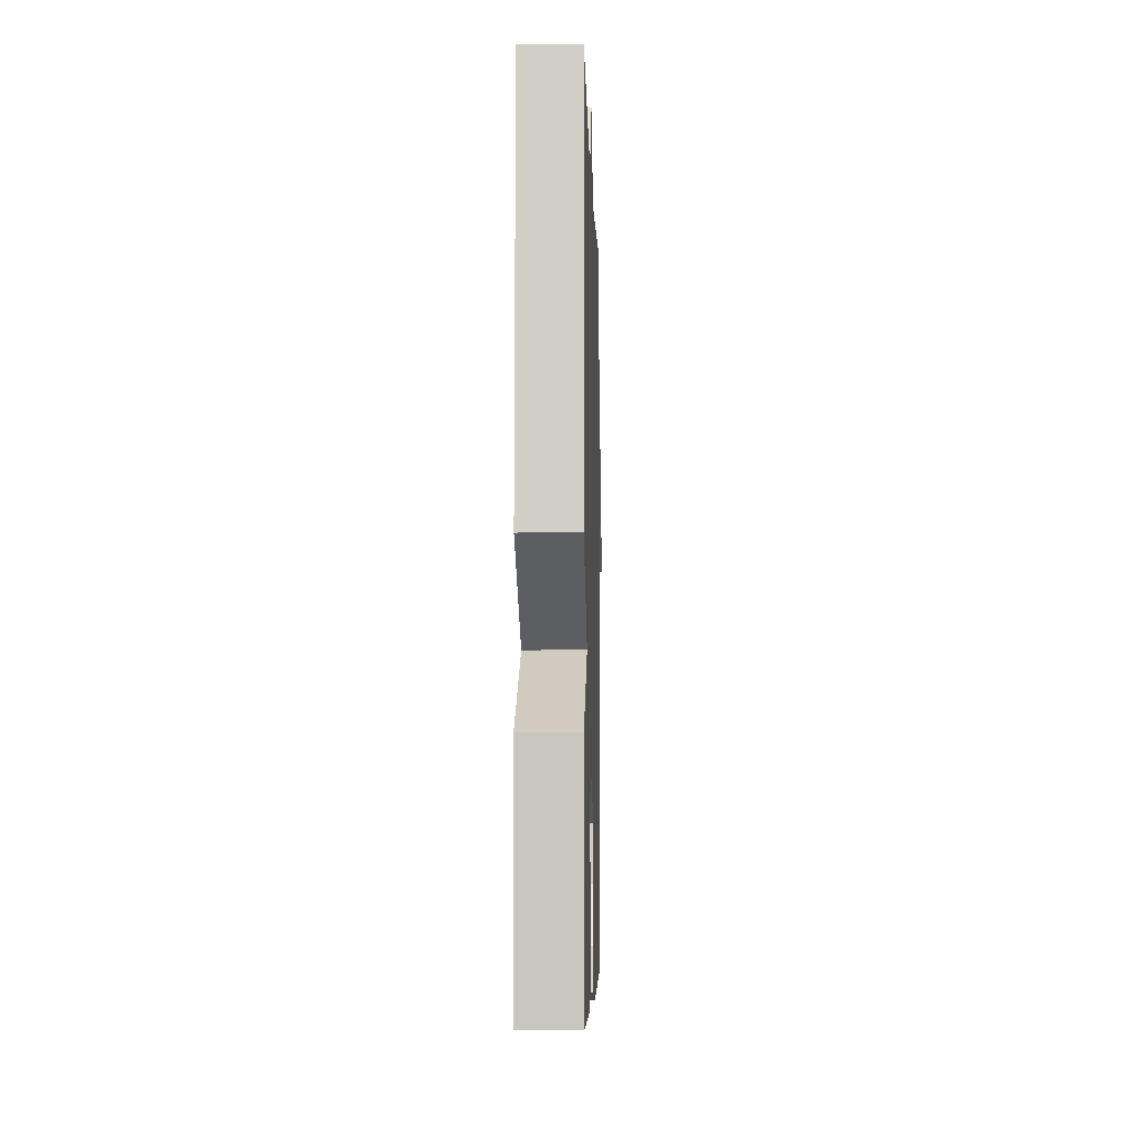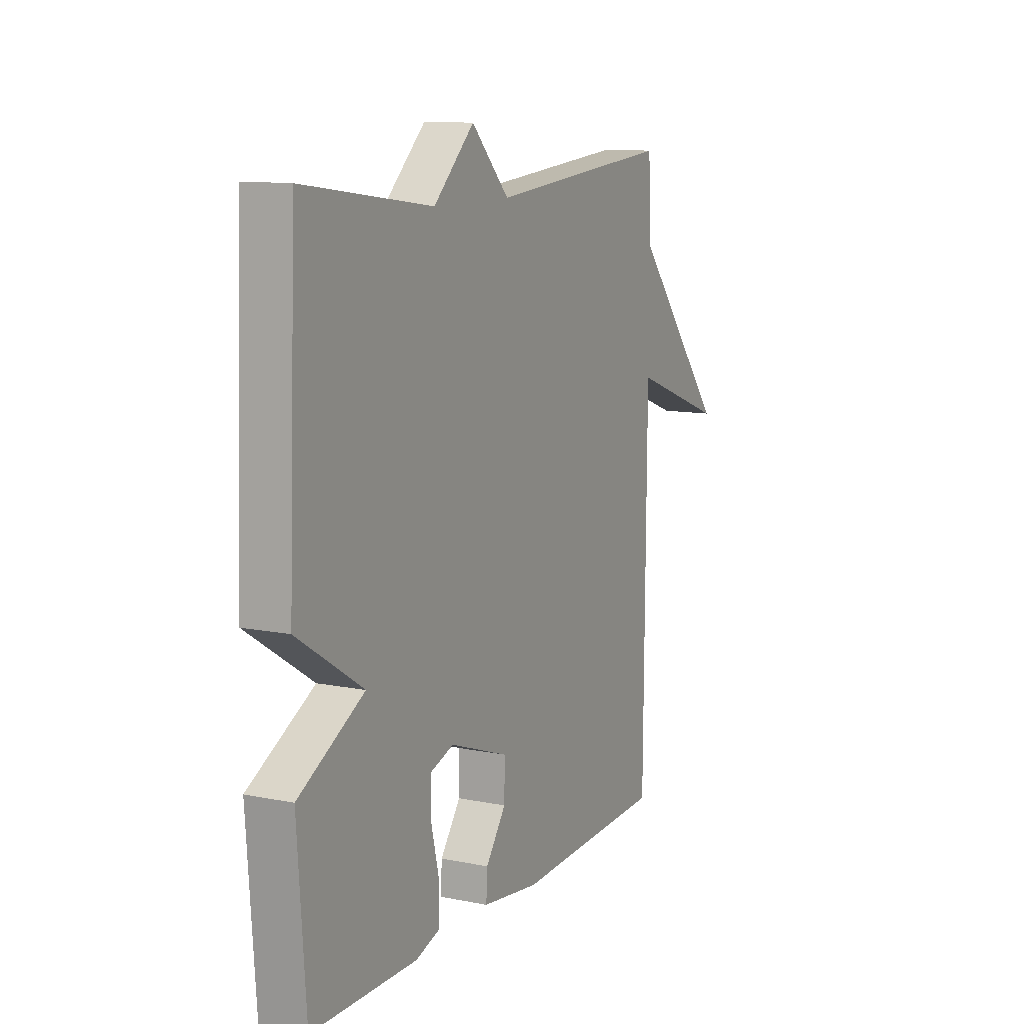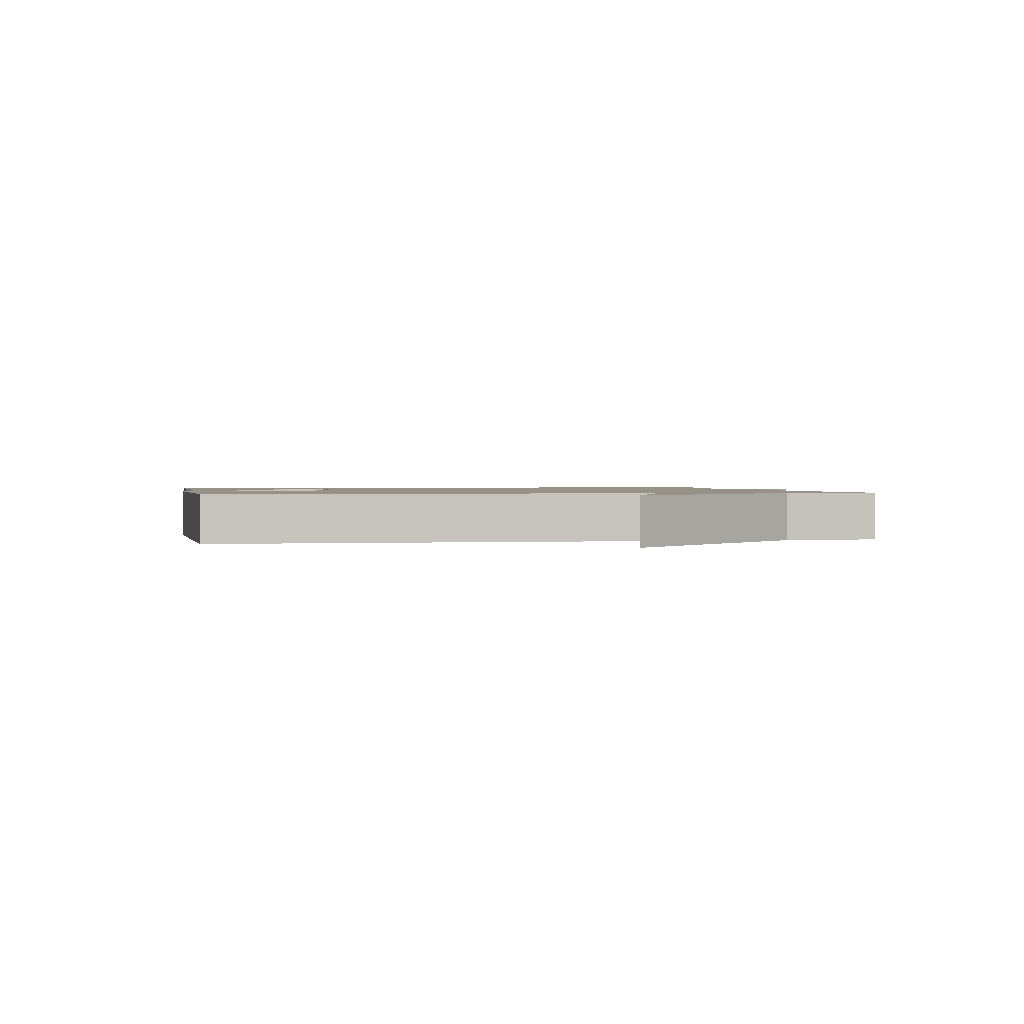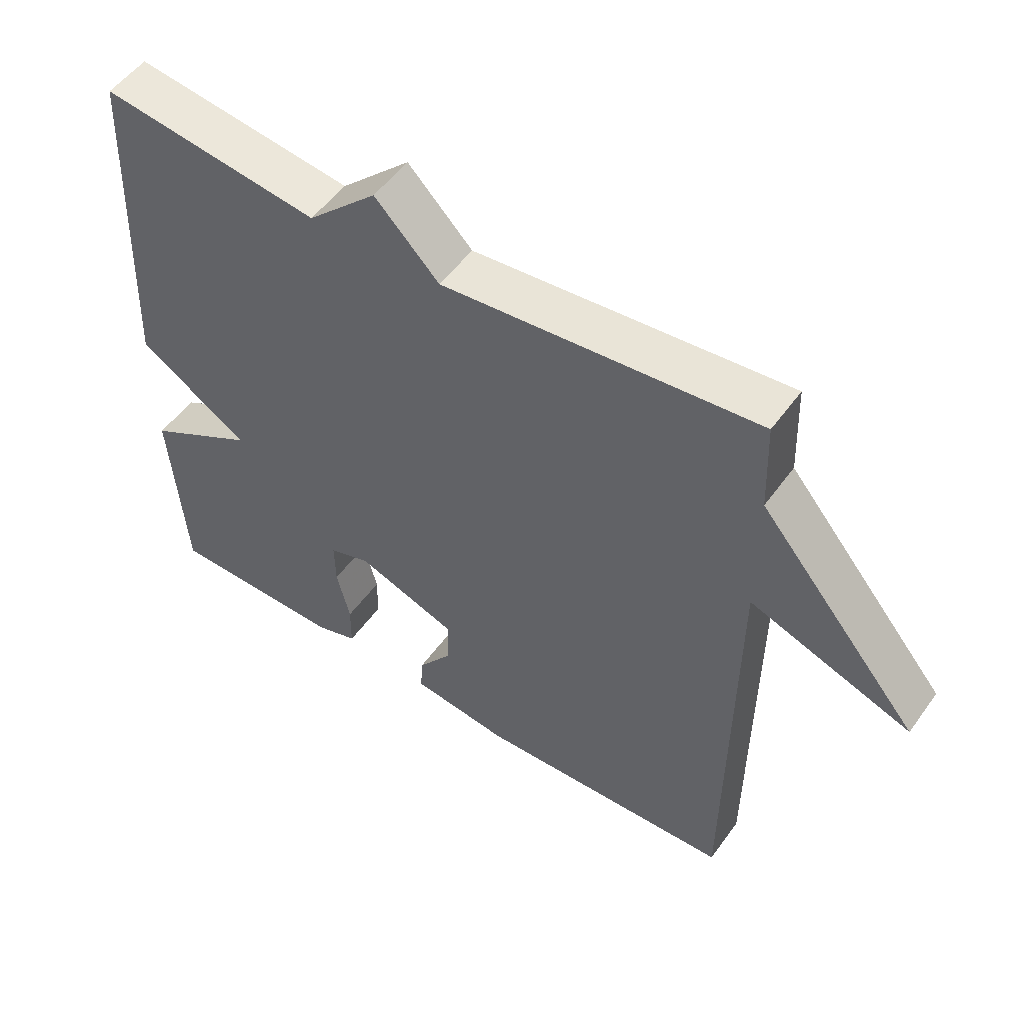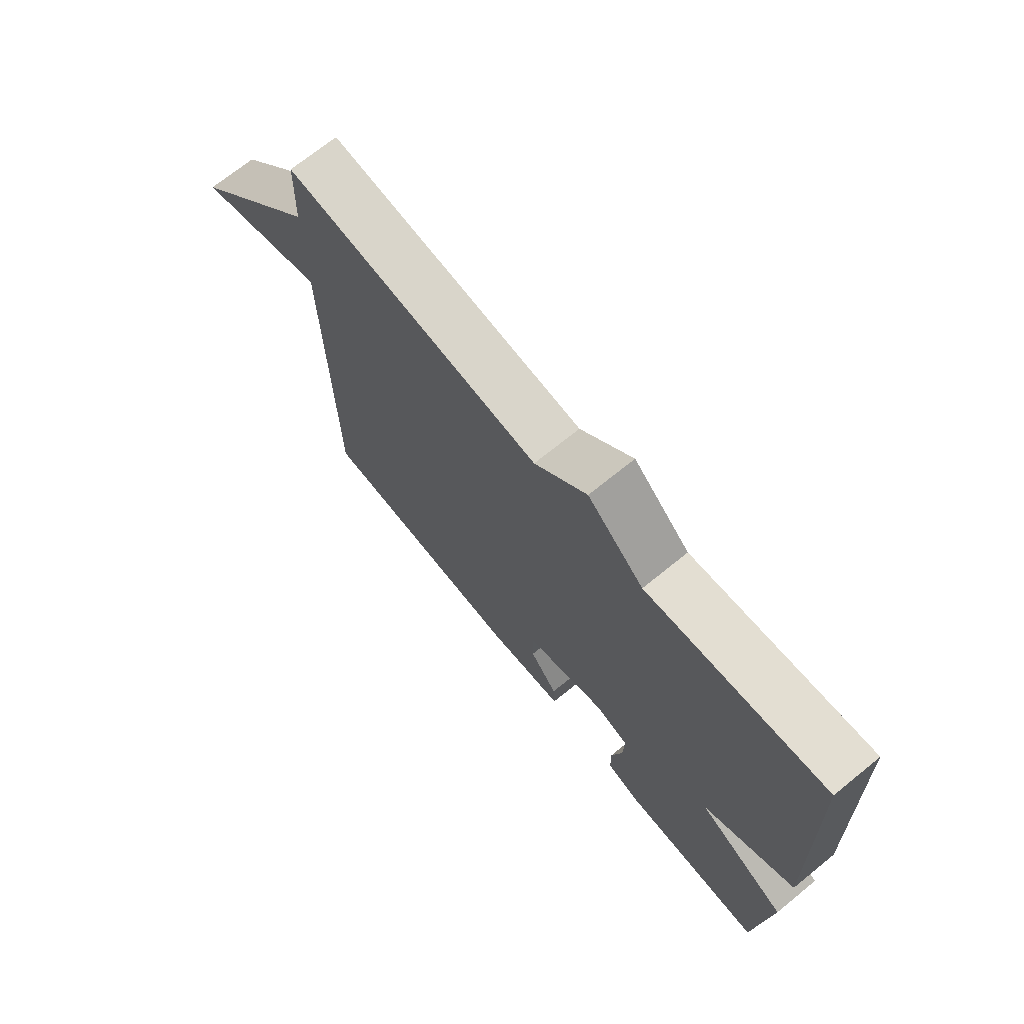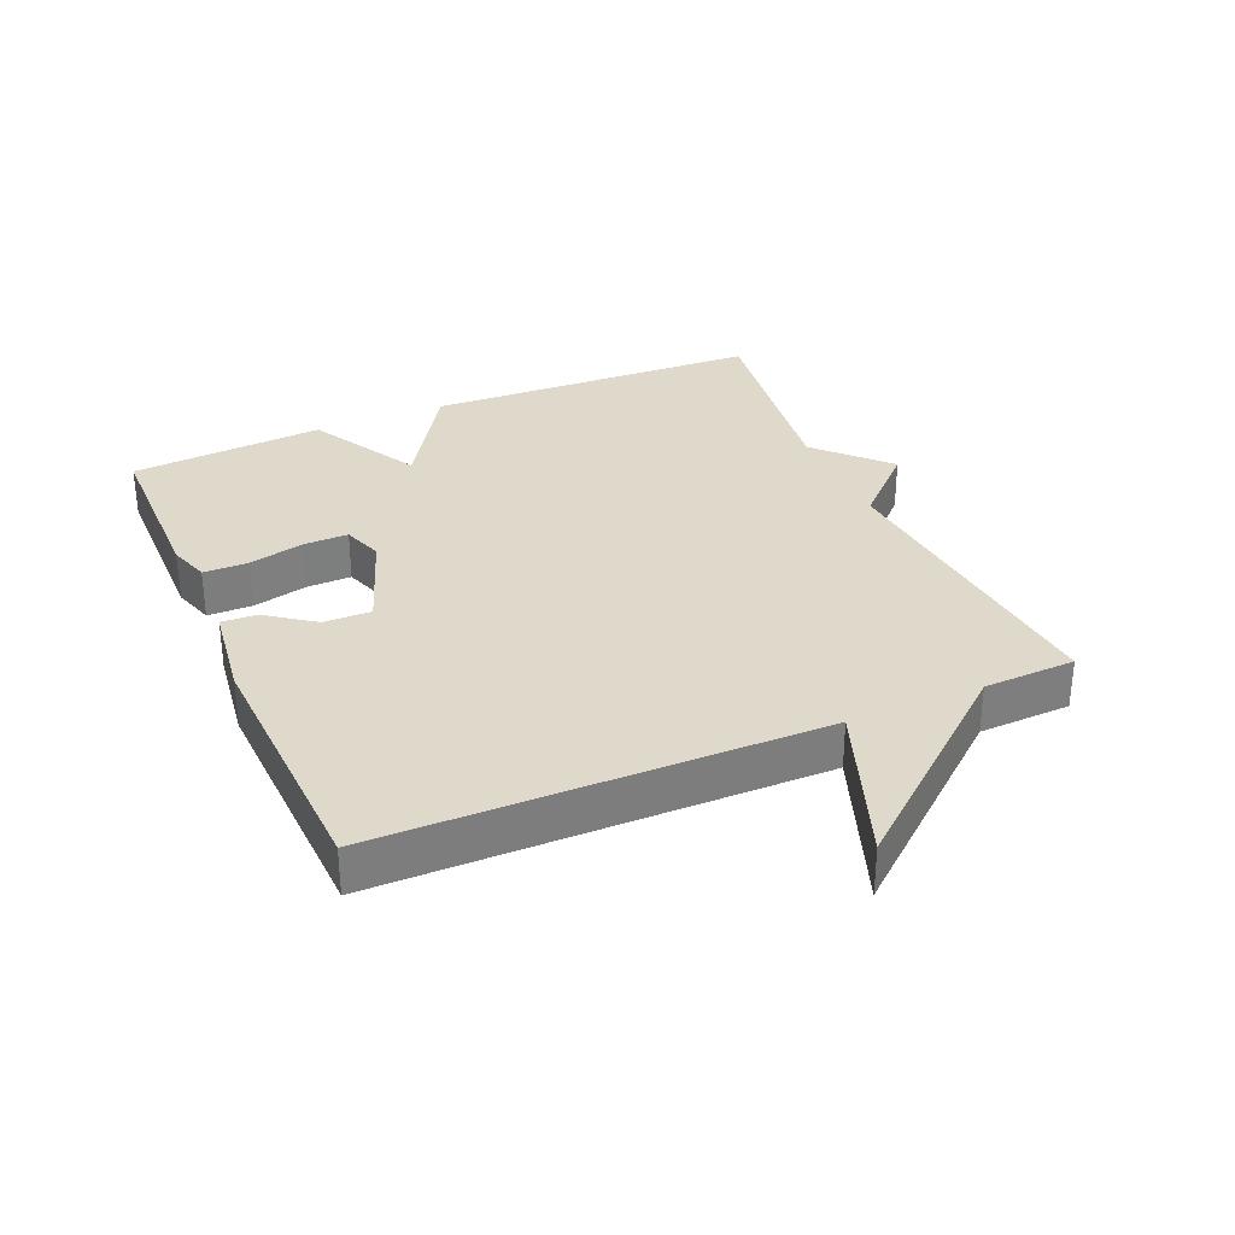
<metadata>
{"format":"obj","ext":"obj","renderer":"f3d","projection":"perspective","resolution":1024,"background":"white","views":[{"elev":-5.5,"azim":91.6,"up":"+Z"},{"elev":11.1,"azim":116.4,"up":"+Z"},{"elev":1.2,"azim":-100.8,"up":"+Y"},{"elev":52.4,"azim":-145.2,"up":"+Z"},{"elev":71.1,"azim":51.0,"up":"+Z"},{"elev":31.8,"azim":-113.4,"up":"+Y"}]}
</metadata>
<code>
v 0.5 0.07 -0.5
v 0.234 0.07 -0.503
v 0.172 0.07 -0.483
v 0.171 0.07 -0.415
v 0.191 0.07 -0.332
v 0.192 0.07 -0.264
v 0.131 0.07 -0.243
v -0.02 0.07 -0.298
v -0.019 0.07 -0.37
v 0.033 0.07 -0.441
v 0.036 0.07 -0.495
v -0.111 0.07 -0.515
v -0.5 0.07 -0.5
v -0.505 0.07 0.161
v -0.747 0.07 0.073
v -0.505 0.07 0.361
v -0.5 0.07 0.5
v -0.028 0.07 0.456
v 0.068 0.07 0.555
v 0.172 0.07 0.456
v 0.5 0.07 0.5
v 0.521 0.07 -0.007
v 0.354 0.07 -0.114
v 0.521 0.07 -0.207
v 0.5 0 -0.5
v 0.234 0 -0.503
v 0.172 0 -0.483
v 0.171 0 -0.415
v 0.191 0 -0.332
v 0.192 0 -0.264
v 0.131 0 -0.243
v -0.02 0 -0.298
v -0.019 0 -0.37
v 0.033 0 -0.441
v 0.036 0 -0.495
v -0.111 0 -0.515
v -0.5 0 -0.5
v -0.505 0 0.161
v -0.747 0 0.073
v -0.505 0 0.361
v -0.5 0 0.5
v -0.028 0 0.456
v 0.068 0 0.555
v 0.172 0 0.456
v 0.5 0 0.5
v 0.521 0 -0.007
v 0.354 0 -0.114
v 0.521 0 -0.207
f 3 4 5
f 2 3 5
f 1 2 5
f 24 1 5
f 23 24 5
f 20 21 22 23
f 18 19 20 23
f 16 17 18 23
f 14 15 16
f 12 13 14
f 11 12 14
f 10 11 14
f 9 10 14
f 8 9 14 16
f 7 8 16 23
f 23 5 6
f 6 7 23
f 29 28 27
f 29 27 26
f 29 26 25
f 29 25 48
f 29 48 47
f 47 46 45 44
f 47 44 43 42
f 47 42 41 40
f 40 39 38
f 38 37 36
f 38 36 35
f 38 35 34
f 38 34 33
f 40 38 33 32
f 47 40 32 31
f 30 29 47
f 47 31 30
f 1 25 26 2
f 2 26 27 3
f 3 27 28 4
f 4 28 29 5
f 5 29 30 6
f 6 30 31 7
f 7 31 32 8
f 8 32 33 9
f 9 33 34 10
f 10 34 35 11
f 11 35 36 12
f 12 36 37 13
f 13 37 38 14
f 14 38 39 15
f 15 39 40 16
f 16 40 41 17
f 17 41 42 18
f 18 42 43 19
f 19 43 44 20
f 20 44 45 21
f 21 45 46 22
f 22 46 47 23
f 23 47 48 24
f 24 48 25 1

</code>
